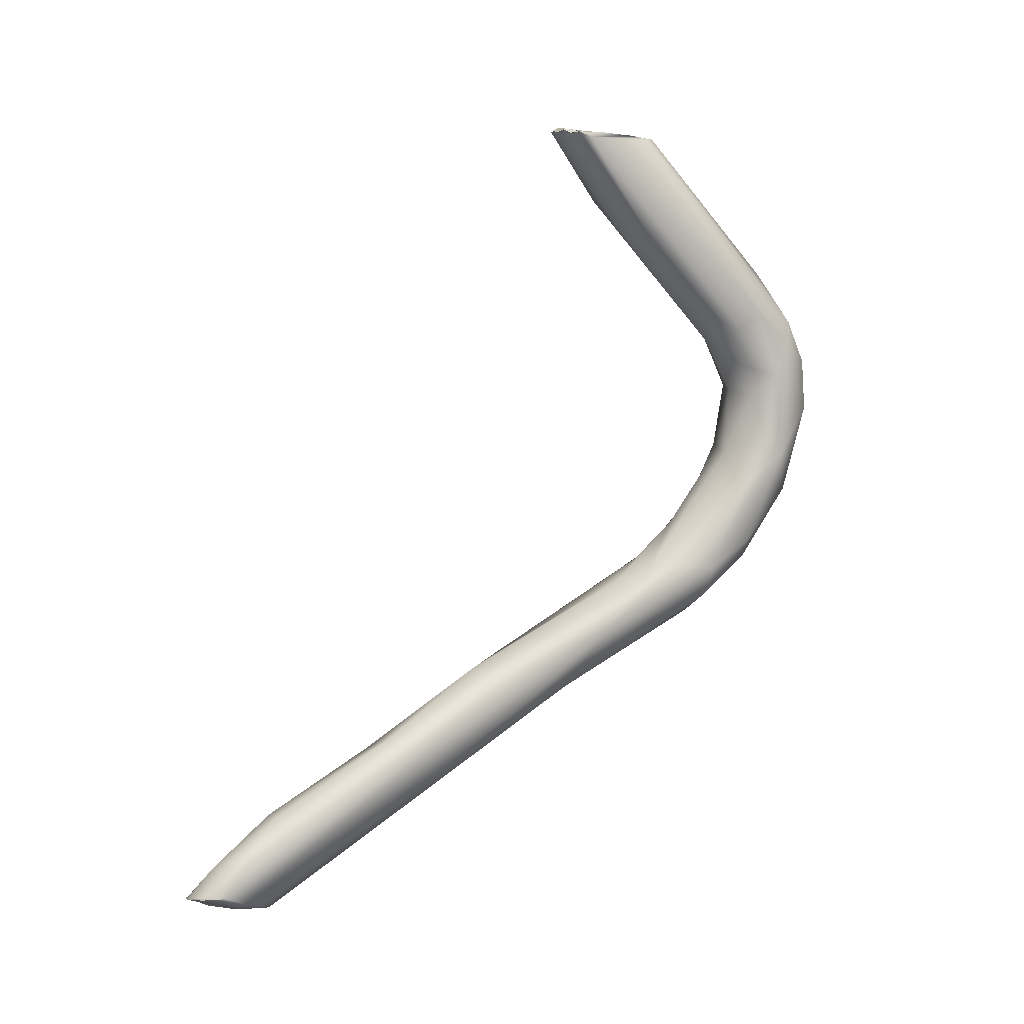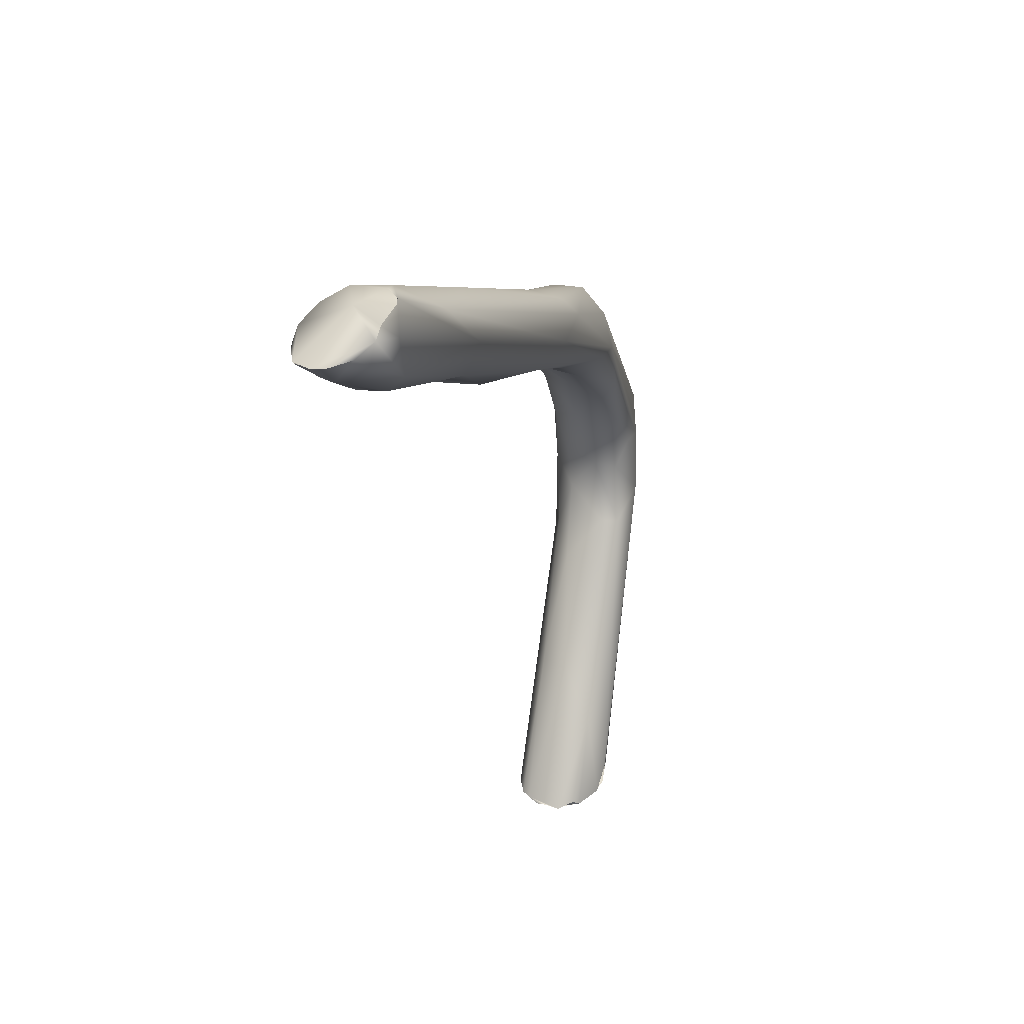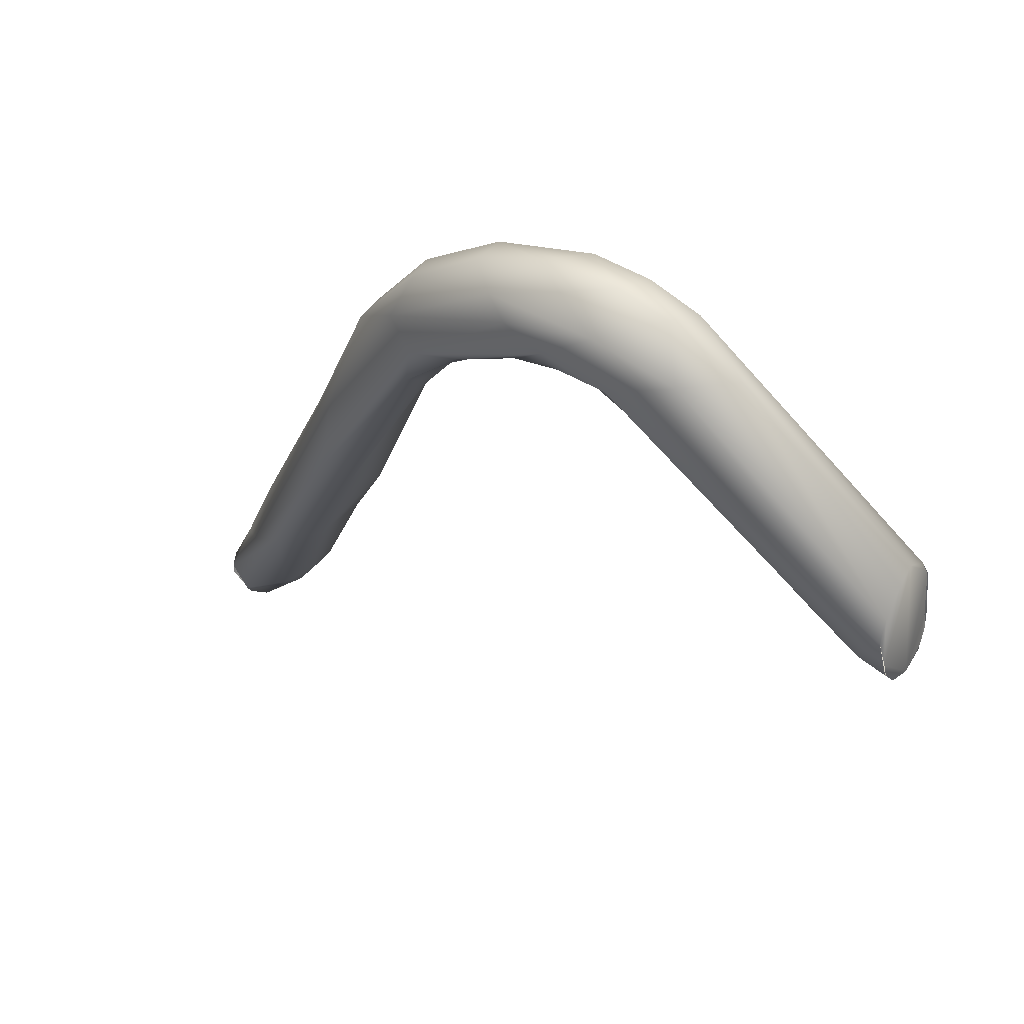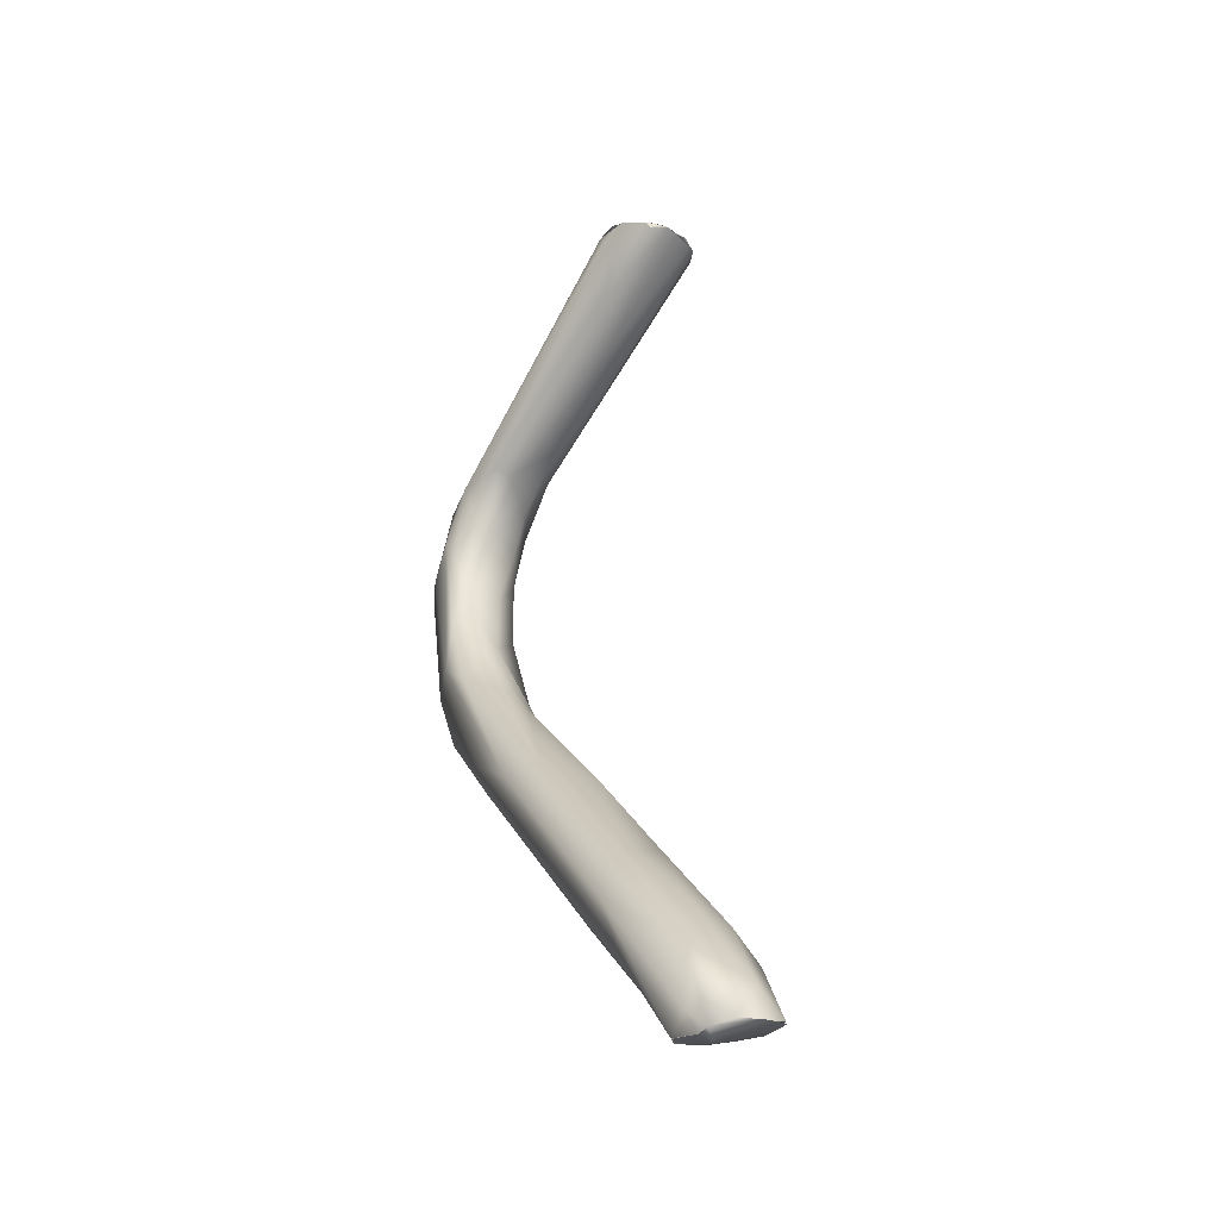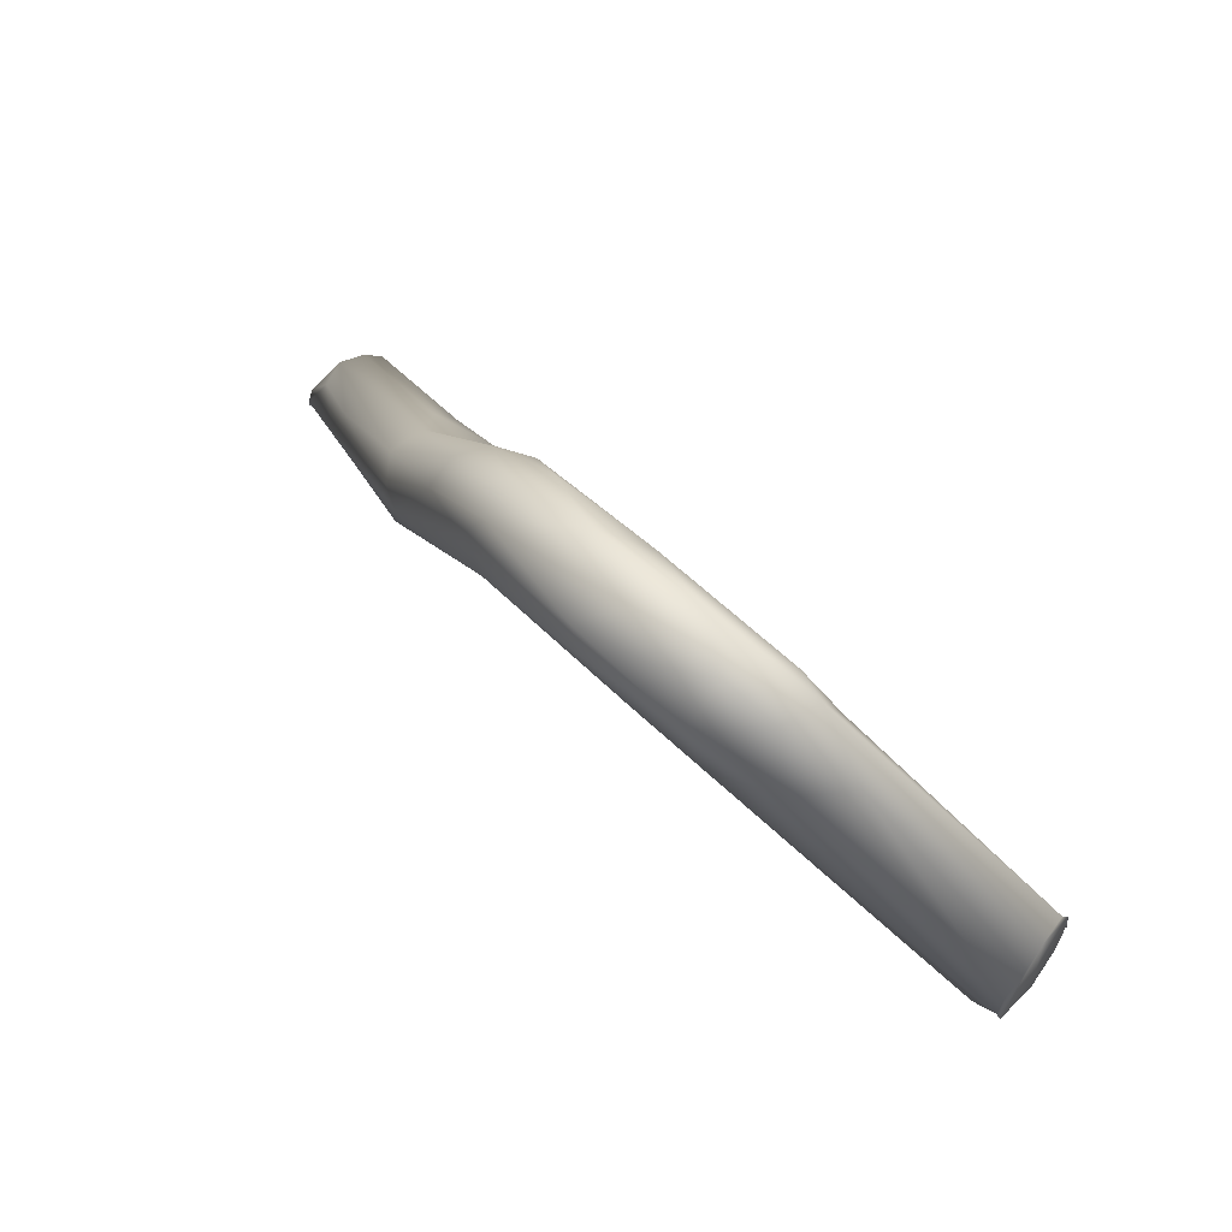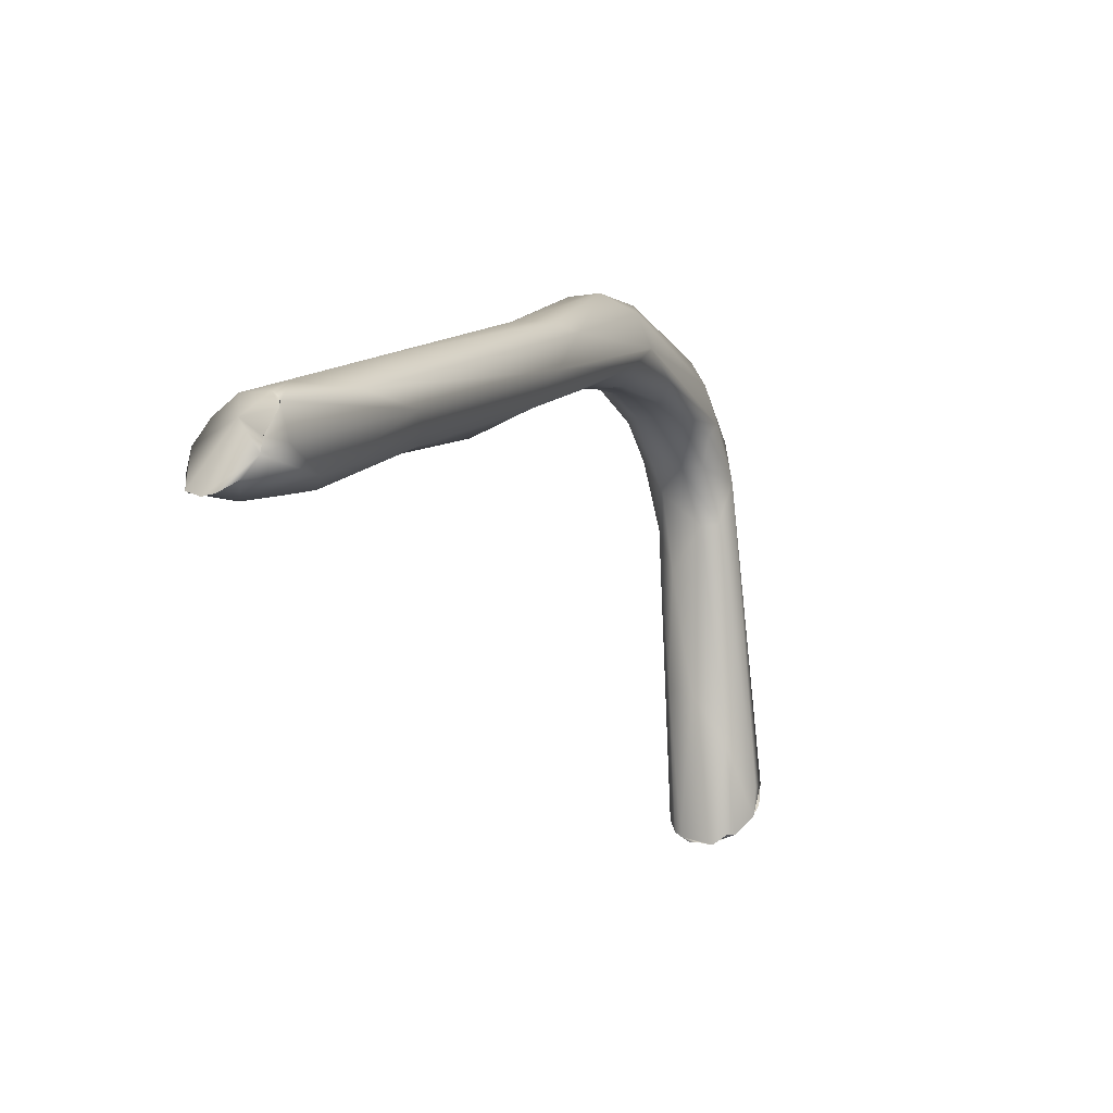
<metadata>
{"format":"obj","ext":"obj","renderer":"f3d","projection":"perspective","resolution":1024,"background":"white","views":[{"elev":-7.7,"azim":80.9,"up":"+Z"},{"elev":-52.5,"azim":-163.7,"up":"+Y"},{"elev":36.7,"azim":-40.9,"up":"+Y"},{"elev":-16.6,"azim":-16.5,"up":"+Z"},{"elev":68.9,"azim":-35.7,"up":"+Y"},{"elev":-49.7,"azim":-149.3,"up":"+Y"}]}
</metadata>
<code>
o FJ3568.obj_grp1.2157
v -0.2175 -0.6078 3.814
v -0.2386 -0.4943 3.897
v -0.2123 -0.629 3.779
v -0.2223 -0.5134 3.899
v -0.2433 -0.4507 3.91
v -0.2386 -0.4578 3.894
v -0.2254 -0.4679 3.877
v -0.2396 -0.3975 3.977
v -0.2449 -0.3737 3.987
v -0.2394 -0.3757 3.94
v -0.2445 -0.3581 3.972
v -0.2231 -0.3855 3.994
v -0.2373 -0.3341 3.981
v -0.2235 -0.3748 3.934
v -0.2392 -0.3647 4.018
v -0.2373 -0.3316 4.08
v -0.2268 -0.3613 4.03
v -0.2419 -0.323 4.058
v -0.24 -0.3135 4.045
v -0.23 -0.3511 4.052
v -0.2323 -0.3409 4.078
v -0.2275 -0.3405 4.115
v -0.2285 -0.309 4.022
v -0.2193 -0.2958 4.059
v -0.2293 -0.3142 4.106
v -0.2268 -0.301 4.081
v -0.204 -0.6802 3.737
v -0.2017 -0.6937 3.748
v -0.1967 -0.6471 3.749
v -0.2022 -0.5965 3.838
v -0.2118 -0.5755 3.802
v -0.1812 -0.6595 3.737
v -0.1937 -0.5283 3.889
v -0.2081 -0.4626 3.879
v -0.2069 -0.4256 3.952
v -0.2193 -0.4117 3.967
v -0.2137 -0.3745 4.003
v -0.2191 -0.3349 3.971
v -0.2094 -0.3641 3.944
v -0.207 -0.3499 4.041
v -0.2036 -0.3624 4.119
v -0.2127 -0.3615 4.124
v -0.2082 -0.3456 4.086
v -0.2201 -0.3463 4.092
v -0.1704 -0.4577 4.238
v -0.1687 -0.4433 4.249
v -0.2027 -0.3347 3.981
v -0.1931 -0.3342 4.078
v -0.212 -0.3296 4.146
v -0.1651 -0.4314 4.249
v -0.2107 -0.307 4.018
v -0.1978 -0.2944 4.074
v -0.2095 -0.2956 4.103
v -0.2011 -0.3048 4.129
v -0.197 -0.6985 3.737
v -0.1941 -0.7052 3.74
v -0.2041 -0.6854 3.737
v -0.197 -0.6984 3.737
v -0.184 -0.6793 3.735
v -0.1836 -0.7103 3.744
v -0.164 -0.7102 3.743
v -0.171 -0.7117 3.744
v -0.1928 -0.6739 3.781
v -0.1688 -0.7107 3.743
v -0.1675 -0.6954 3.762
v -0.2034 -0.6787 3.737
v -0.1998 -0.6722 3.736
v -0.1799 -0.6603 3.795
v -0.1666 -0.6639 3.739
v -0.1768 -0.5838 3.843
v -0.165 -0.6556 3.793
v -0.191 -0.502 3.859
v -0.1801 -0.5163 3.88
v -0.1756 -0.5392 3.852
v -0.1968 -0.4108 3.949
v -0.192 -0.4371 3.915
v -0.1952 -0.3869 3.961
v -0.1688 -0.449 4.205
v -0.1981 -0.3613 3.961
v -0.1765 -0.3722 4.133
v -0.1957 -0.3429 4.015
v -0.1892 -0.3424 4.101
v -0.1939 -0.3131 4.04
v -0.1914 -0.3254 4.057
v -0.175 -0.3456 4.122
v -0.1827 -0.3194 4.091
v -0.1535 -0.418 4.246
v -0.1785 -0.3112 4.113
v -0.19 -0.2977 4.105
v -0.1699 -0.3339 4.133
v -0.1803 -0.31 4.13
v -0.184 -0.3301 4.163
v -0.1551 -0.7009 3.743
v -0.156 -0.7017 3.744
v -0.1568 -0.6756 3.74
v -0.1531 -0.6868 3.744
v -0.1562 -0.672 3.772
v -0.162 -0.4671 4.25
v -0.1509 -0.4789 4.246
v -0.1477 -0.4797 4.243
v -0.1381 -0.4839 4.242
v -0.1608 -0.4682 4.249
v -0.141 -0.4784 4.246
v -0.1656 -0.4578 4.251
v -0.1509 -0.4789 4.246
v -0.1622 -0.4281 4.178
v -0.1485 -0.415 4.176
v -0.121 -0.4741 4.236
v -0.1419 -0.4143 4.242
v -0.1255 -0.424 4.236
v -0.1312 -0.4809 4.24
v -0.1312 -0.4809 4.24
v -0.1378 -0.4826 4.243
v -0.1177 -0.4611 4.236
v -0.1242 -0.4741 4.24
v -0.1247 -0.4775 4.24
v -0.1247 -0.4775 4.24
v -0.1477 -0.4797 4.243
v -0.1411 -0.4783 4.246
v -0.1509 -0.4789 4.246
v -0.1411 -0.4783 4.246
v -0.1477 -0.4797 4.243
v -0.1378 -0.4826 4.243
v -0.1172 -0.4684 4.236
v -0.121 -0.4323 4.237
v -0.1211 -0.4323 4.237
v -0.1247 -0.4775 4.24
v -0.1214 -0.4736 4.237
v -0.1242 -0.4741 4.24
v -0.1173 -0.4685 4.237
v -0.1172 -0.4685 4.237
v -0.1173 -0.4685 4.237
v -0.1164 -0.4607 4.233
v -0.117 -0.4613 4.236
v -0.1181 -0.4553 4.237
f 1 2 3
f 2 5 3
f 3 5 6
f 2 4 8
f 2 8 9
f 10 6 5
f 10 7 6
f 2 9 5
f 5 11 10
f 5 9 11
f 13 10 11
f 8 15 9
f 15 8 12
f 9 15 16
f 9 18 11
f 11 18 19
f 15 20 16
f 9 16 18
f 17 20 15
f 20 21 16
f 11 19 13
f 23 13 19
f 18 25 19
f 18 16 25
f 24 19 26
f 19 25 26
f 28 1 27
f 1 3 27
f 29 27 3
f 63 1 28
f 63 30 1
f 31 29 3
f 29 31 32
f 31 7 32
f 31 3 6
f 1 4 2
f 1 30 4
f 33 4 30
f 32 7 34
f 6 7 31
f 4 33 35
f 4 36 8
f 36 4 35
f 14 34 7
f 14 7 10
f 34 14 39
f 12 8 36
f 12 36 35
f 35 75 12
f 75 37 12
f 75 77 37
f 38 39 14
f 10 38 14
f 15 12 17
f 12 37 17
f 17 37 40
f 41 42 43
f 44 42 22
f 22 45 46
f 13 38 10
f 38 47 39
f 17 40 20
f 40 43 20
f 40 48 43
f 21 20 44
f 43 44 20
f 21 22 16
f 21 44 22
f 43 42 44
f 22 25 16
f 25 22 49
f 46 49 22
f 46 50 49
f 13 23 51
f 13 51 38
f 38 51 47
f 51 23 24
f 23 19 24
f 24 52 51
f 49 54 25
f 25 54 53
f 49 92 54
f 24 26 53
f 24 53 52
f 25 53 26
f 27 55 28
f 56 28 55
f 57 59 58
f 59 56 58
f 61 56 59
f 61 62 56
f 56 62 60
f 59 93 61
f 60 63 56
f 63 28 56
f 65 60 64
f 60 65 63
f 67 57 66
f 27 29 67
f 59 57 67
f 63 65 68
f 32 67 29
f 32 59 67
f 30 63 68
f 30 68 70
f 34 72 32
f 69 32 72
f 30 70 33
f 70 73 33
f 75 35 33
f 75 33 73
f 34 76 72
f 72 76 74
f 74 76 73
f 39 76 34
f 75 73 76
f 75 76 77
f 42 78 45
f 42 41 78
f 76 39 79
f 76 79 77
f 22 42 45
f 79 39 47
f 37 77 81
f 41 82 80
f 81 77 79
f 81 40 37
f 79 83 81
f 81 84 40
f 48 40 84
f 82 43 48
f 82 41 43
f 82 85 80
f 82 48 86
f 82 86 85
f 92 49 50
f 87 92 50
f 47 51 83
f 79 47 83
f 52 83 51
f 84 81 83
f 83 52 88
f 84 86 48
f 84 83 86
f 83 88 86
f 88 52 89
f 86 88 90
f 89 54 91
f 91 88 89
f 92 91 54
f 52 53 89
f 89 53 54
f 64 94 65
f 95 59 69
f 95 93 59
f 95 96 93
f 65 94 97
f 94 96 97
f 68 65 71
f 65 97 71
f 32 69 59
f 70 68 71
f 95 74 96
f 96 74 97
f 71 97 70
f 97 74 70
f 69 72 95
f 74 95 72
f 70 74 73
f 99 78 100
f 98 45 78
f 102 103 104
f 98 78 99
f 105 103 102
f 106 107 108
f 78 106 101
f 101 100 78
f 98 46 45
f 104 50 46
f 106 78 41
f 41 80 106
f 107 106 80
f 50 104 87
f 103 109 104
f 109 87 104
f 87 109 92
f 110 91 109
f 86 90 85
f 91 90 88
f 90 91 110
f 92 109 91
f 111 101 108
f 112 103 113
f 114 103 115
f 111 108 116
f 112 117 103
f 117 115 103
f 118 119 120
f 121 122 123
f 106 108 101
f 124 108 107
f 107 80 85
f 126 110 109
f 126 109 103
f 127 128 129
f 130 129 128
f 131 114 115
f 132 133 134
f 114 126 103
f 85 90 133
f 124 107 133
f 134 133 135
f 107 85 133
f 133 125 135
f 90 110 133
f 133 110 125

</code>
